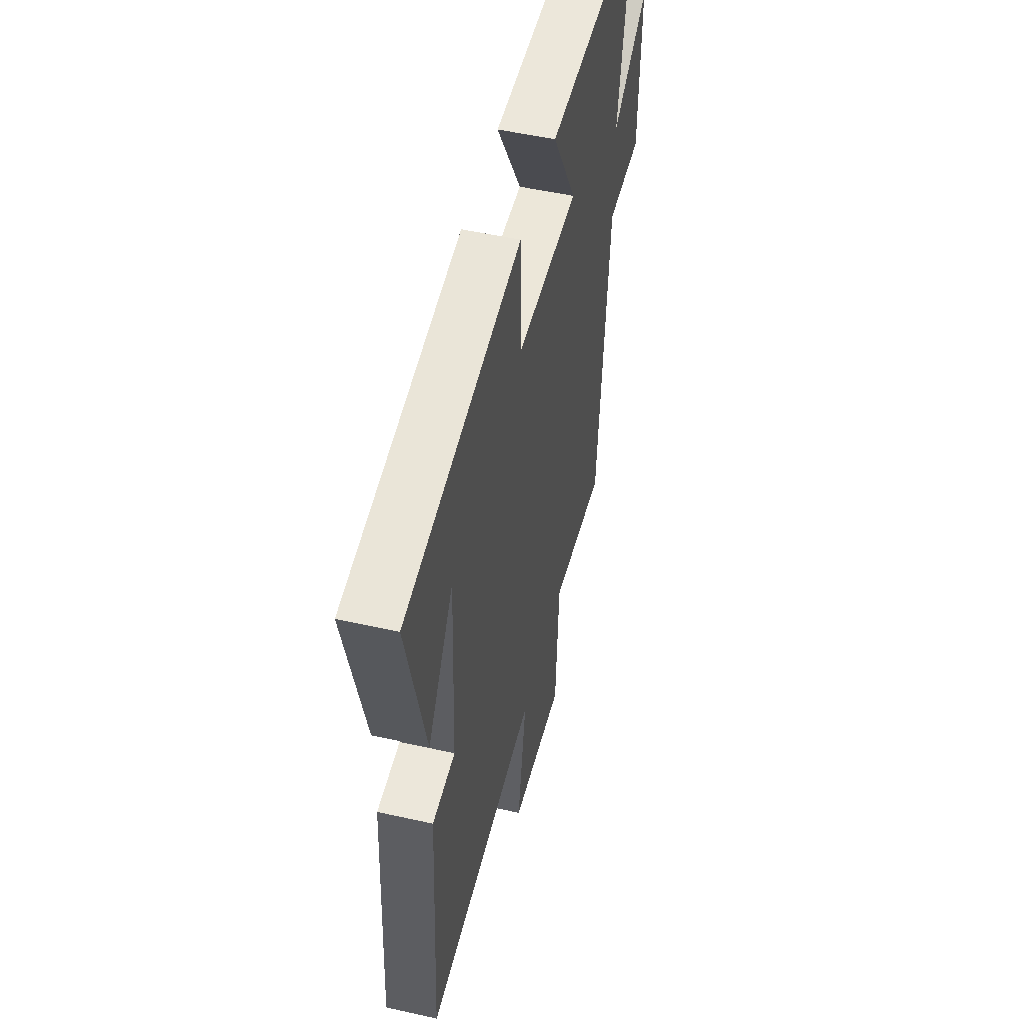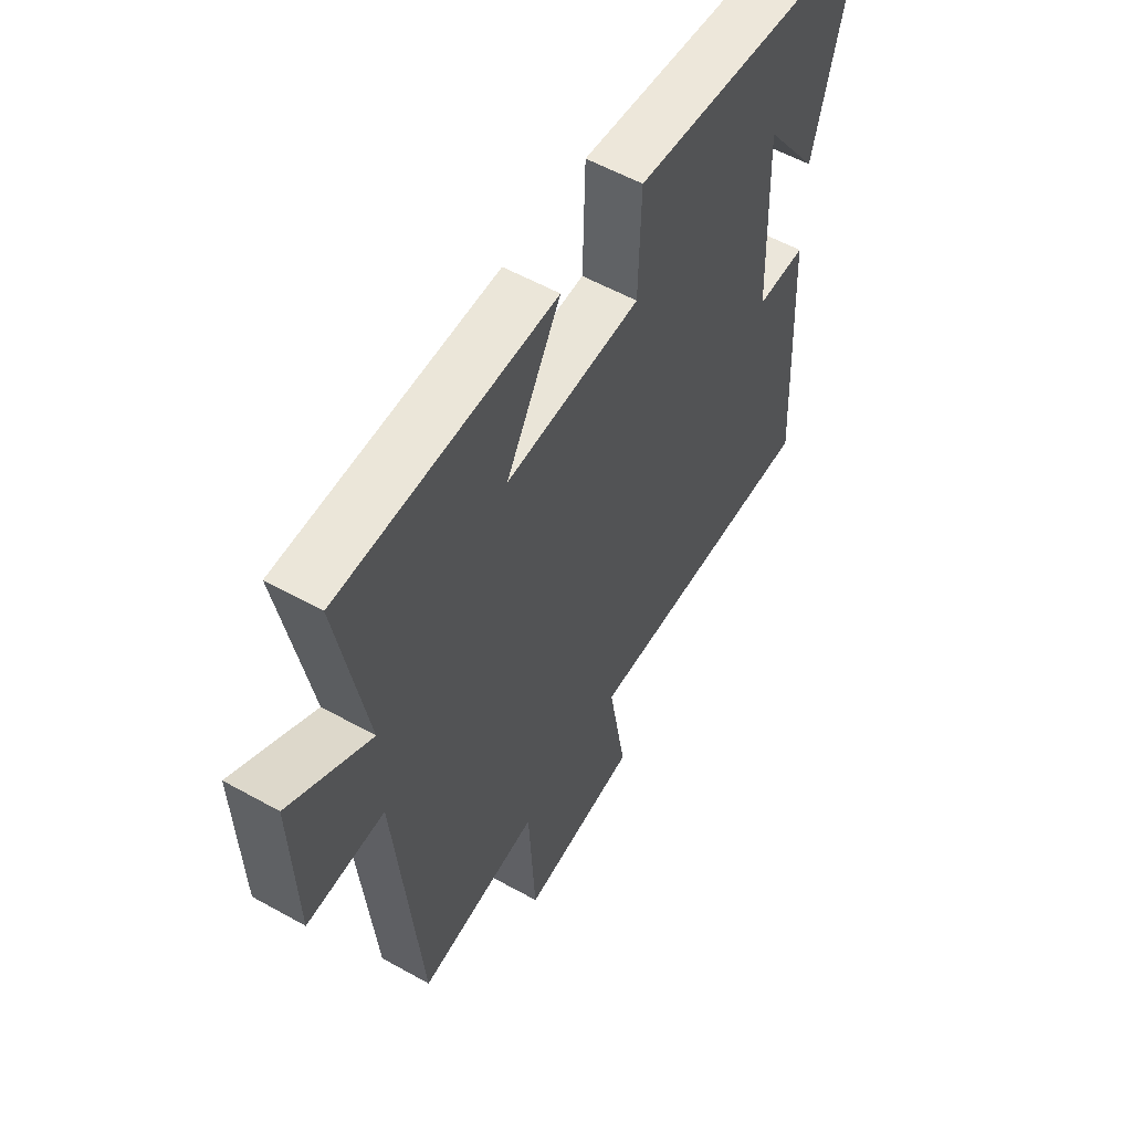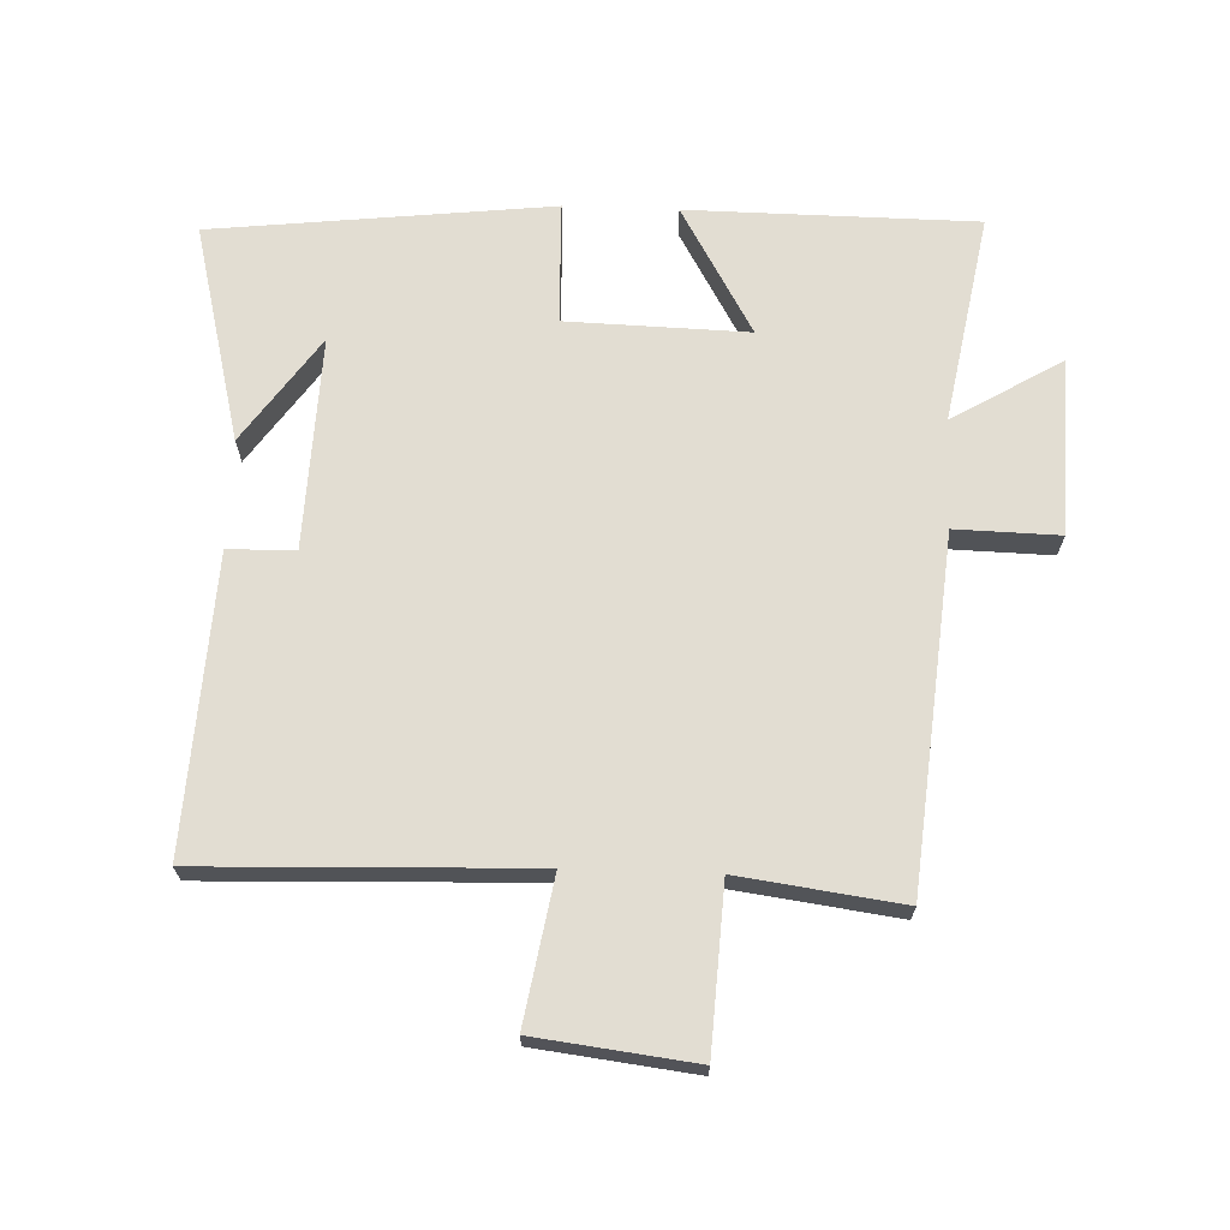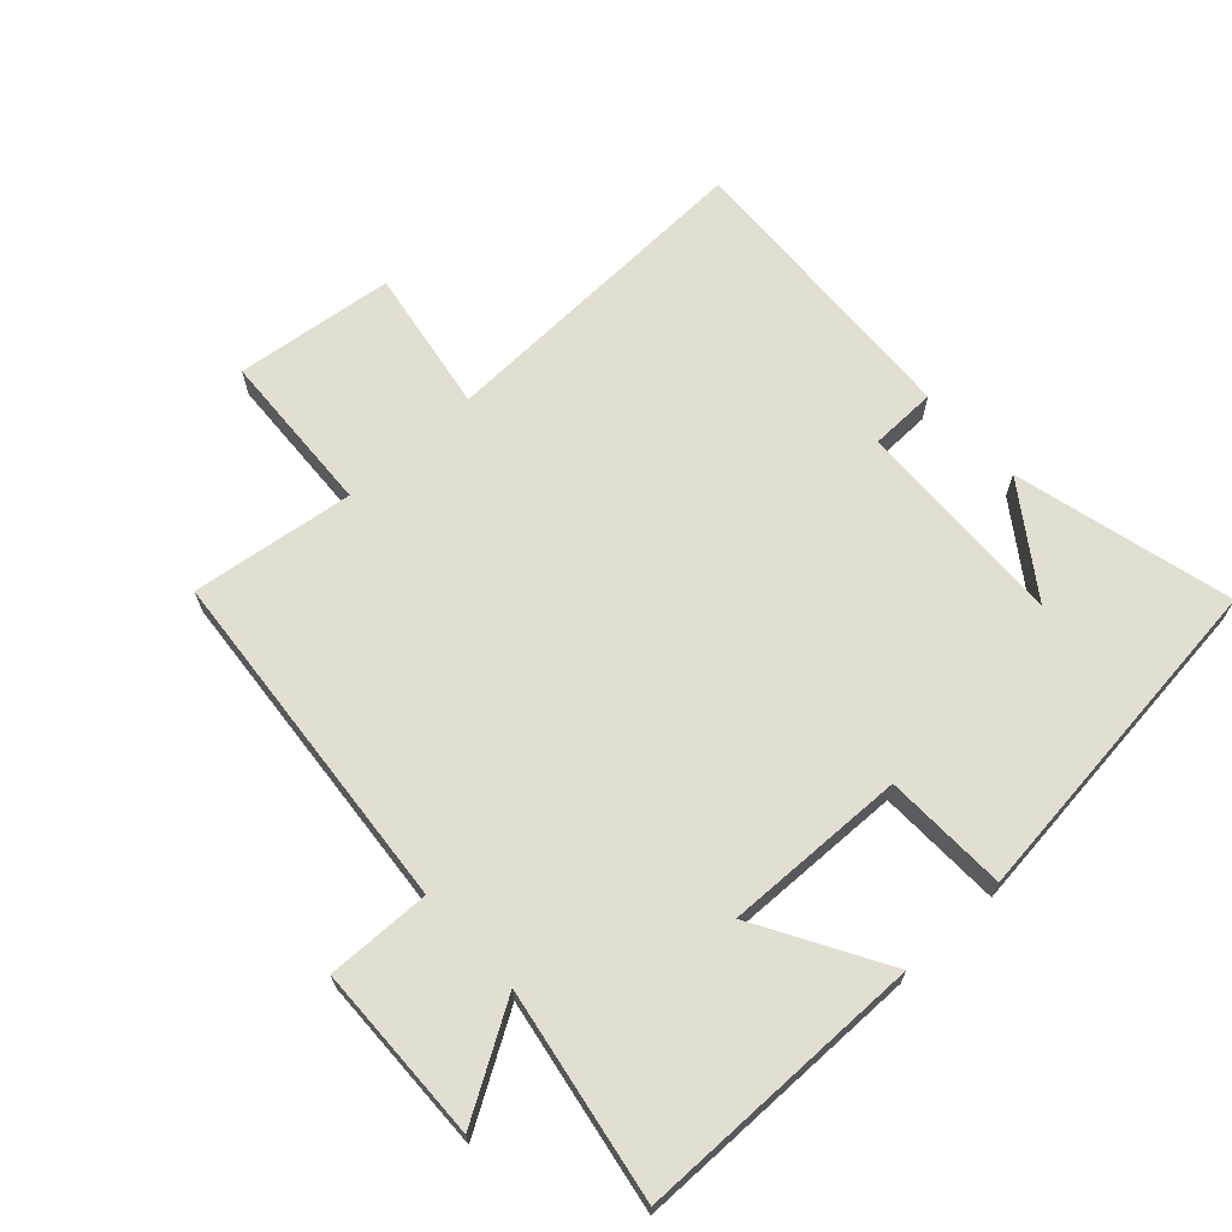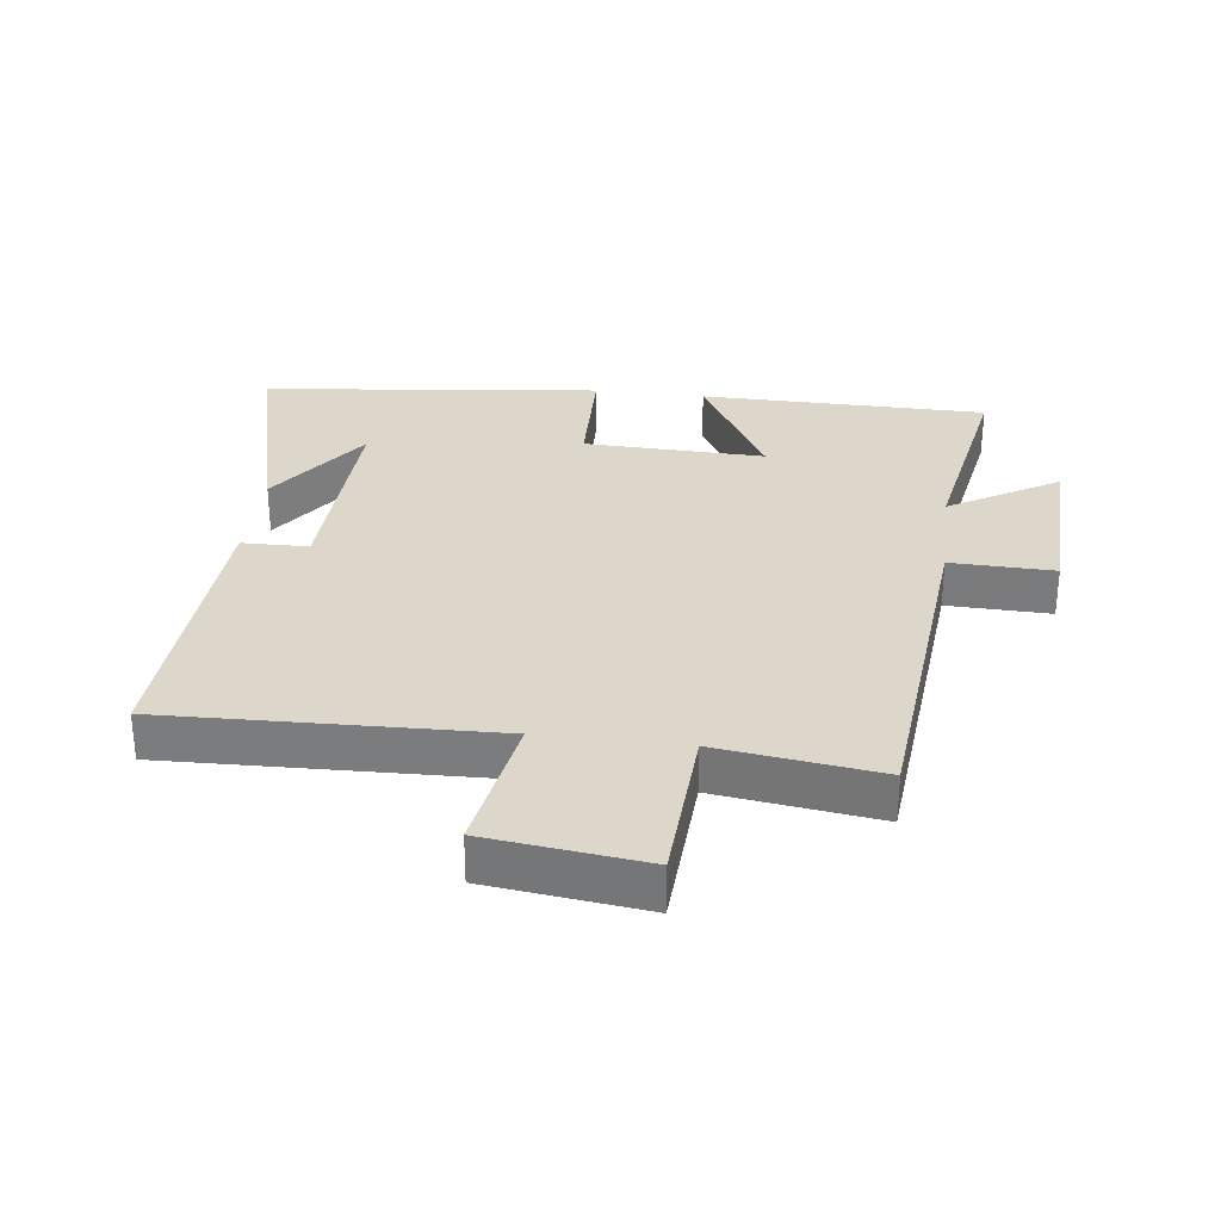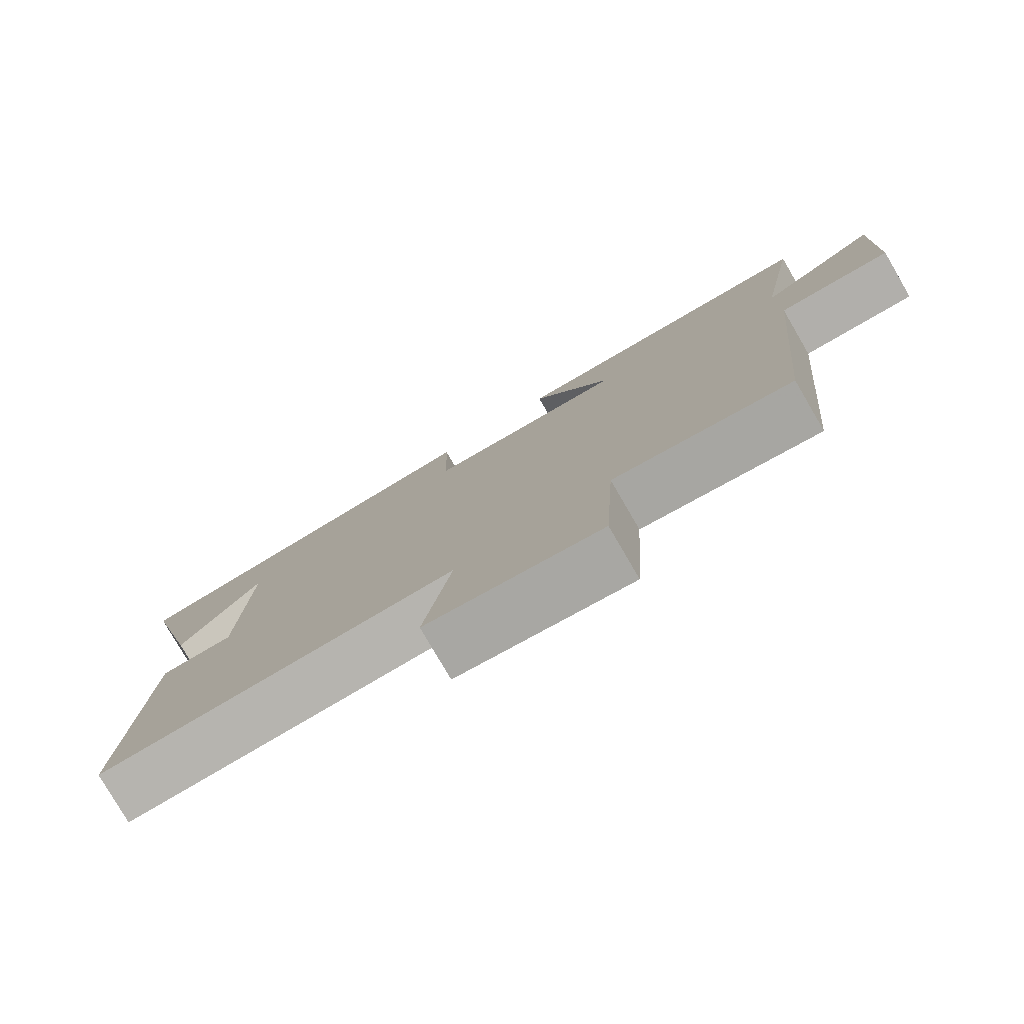
<metadata>
{"format":"obj","ext":"obj","renderer":"f3d","projection":"perspective","resolution":1024,"background":"white","views":[{"elev":51.1,"azim":103.8,"up":"+Z"},{"elev":56.5,"azim":-59.7,"up":"+Z"},{"elev":68.2,"azim":-177.9,"up":"+Y"},{"elev":67.5,"azim":-42.8,"up":"+Y"},{"elev":30.6,"azim":-172.9,"up":"+Y"},{"elev":-79.3,"azim":-149.8,"up":"+Z"}]}
</metadata>
<code>
v 0.524 0.07 -0.516
v 0.02 0.07 -0.5
v 0.058 0.07 -0.722
v -0.186 0.07 -0.752
v -0.2 0.07 -0.5
v -0.45 0.07 -0.534
v -0.5 0.07 0.005
v -0.66 0.07 0.001
v -0.668 0.07 0.273
v -0.5 0.07 0.173
v -0.558 0.07 0.496
v -0.113 0.07 0.5
v -0.226 0.07 0.302
v 0.054 0.07 0.31
v 0.059 0.07 0.5
v 0.584 0.07 0.441
v 0.5 0.07 0.104
v 0.385 0.07 0.268
v 0.397 0.07 -0.06
v 0.5 0.07 -0.062
v 0.524 0 -0.516
v 0.02 0 -0.5
v 0.058 0 -0.722
v -0.186 0 -0.752
v -0.2 0 -0.5
v -0.45 0 -0.534
v -0.5 0 0.005
v -0.66 0 0.001
v -0.668 0 0.273
v -0.5 0 0.173
v -0.558 0 0.496
v -0.113 0 0.5
v -0.226 0 0.302
v 0.054 0 0.31
v 0.059 0 0.5
v 0.584 0 0.441
v 0.5 0 0.104
v 0.385 0 0.268
v 0.397 0 -0.06
v 0.5 0 -0.062
f 19 20 1 2
f 18 19 2
f 16 17 18
f 14 15 16 18
f 13 14 18 2
f 10 11 12 13
f 10 13 2 3
f 7 8 9 10
f 5 6 7 10
f 5 10 3
f 3 4 5
f 22 21 40 39
f 22 39 38
f 38 37 36
f 38 36 35 34
f 22 38 34 33
f 33 32 31 30
f 23 22 33 30
f 30 29 28 27
f 30 27 26 25
f 23 30 25
f 25 24 23
f 1 21 22 2
f 2 22 23 3
f 3 23 24 4
f 4 24 25 5
f 5 25 26 6
f 6 26 27 7
f 7 27 28 8
f 8 28 29 9
f 9 29 30 10
f 10 30 31 11
f 11 31 32 12
f 12 32 33 13
f 13 33 34 14
f 14 34 35 15
f 15 35 36 16
f 16 36 37 17
f 17 37 38 18
f 18 38 39 19
f 19 39 40 20
f 20 40 21 1

</code>
